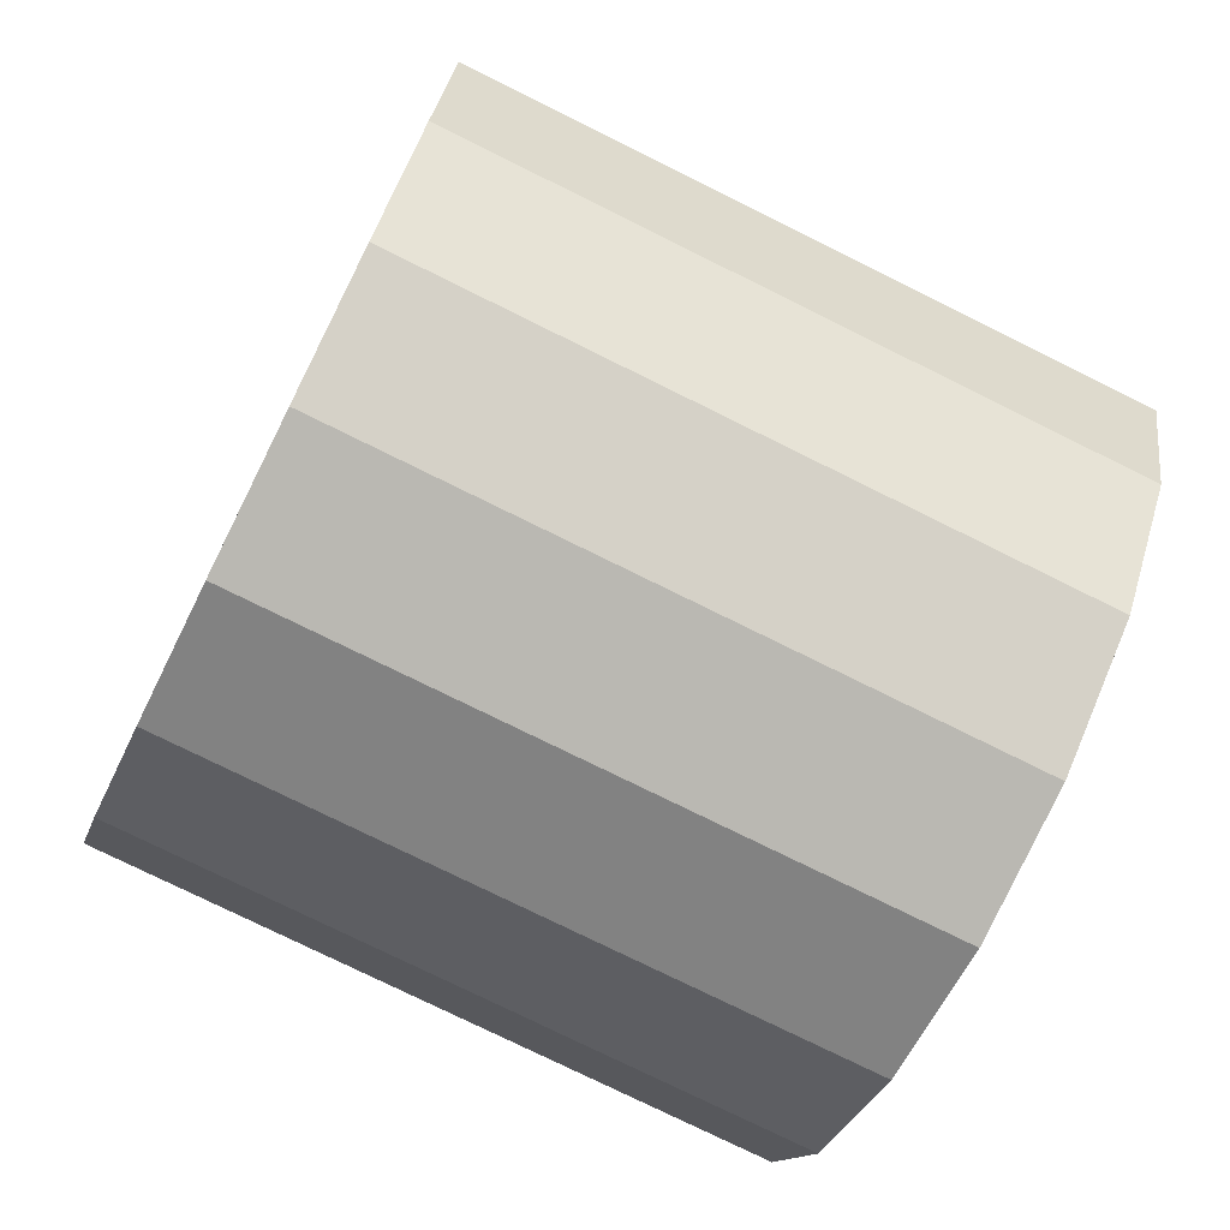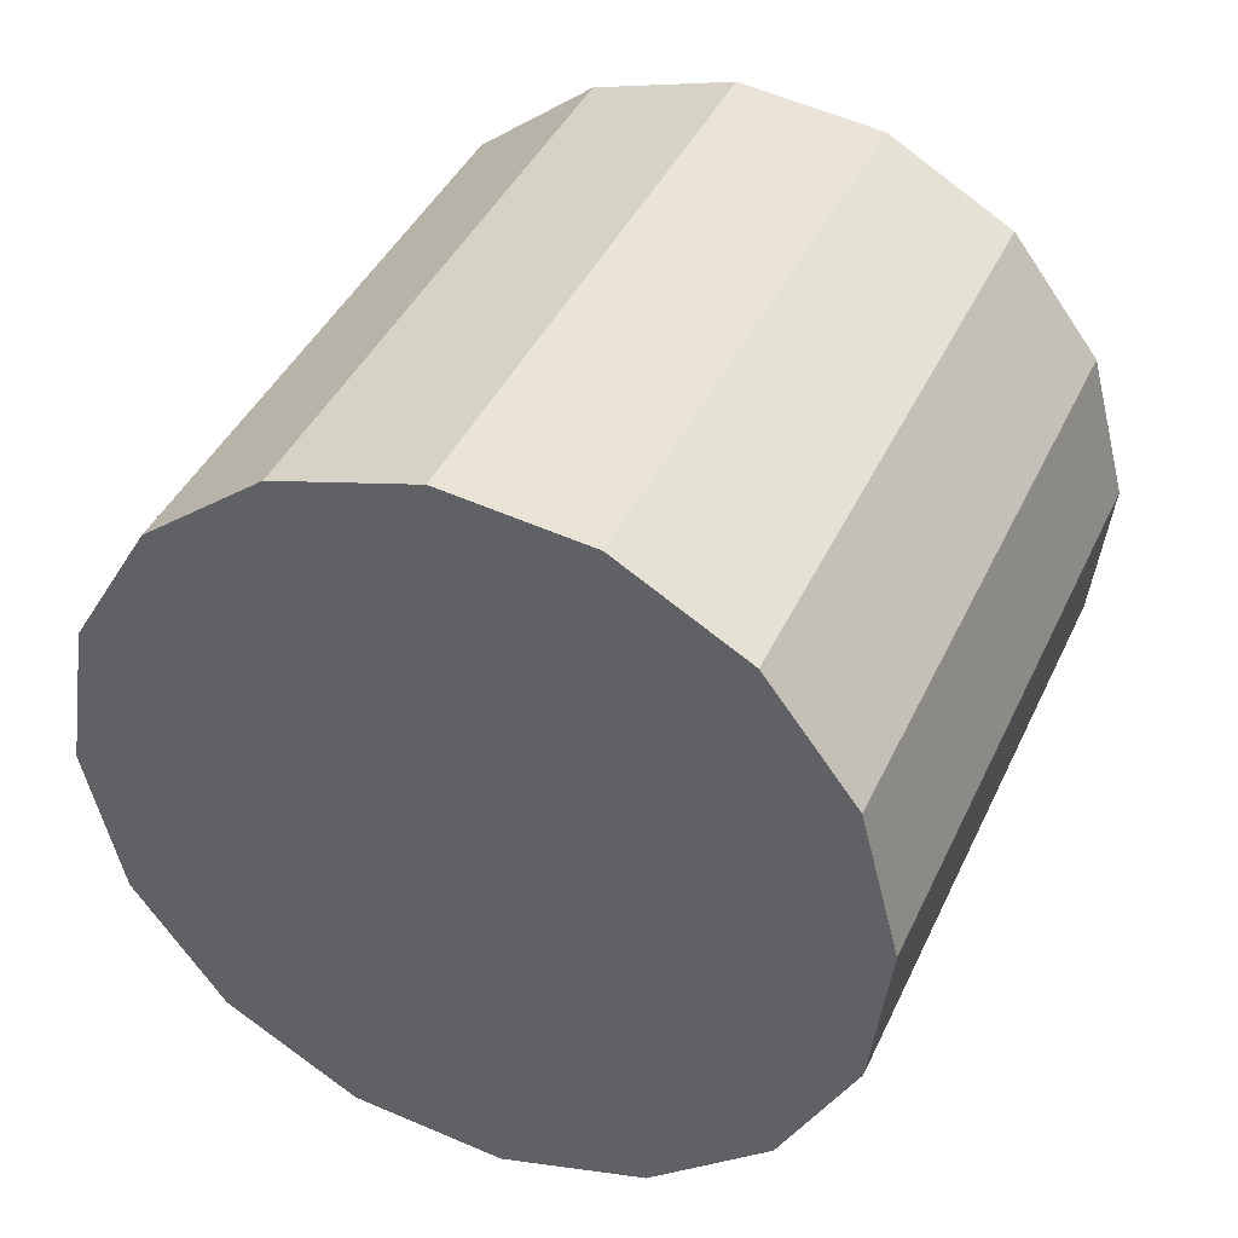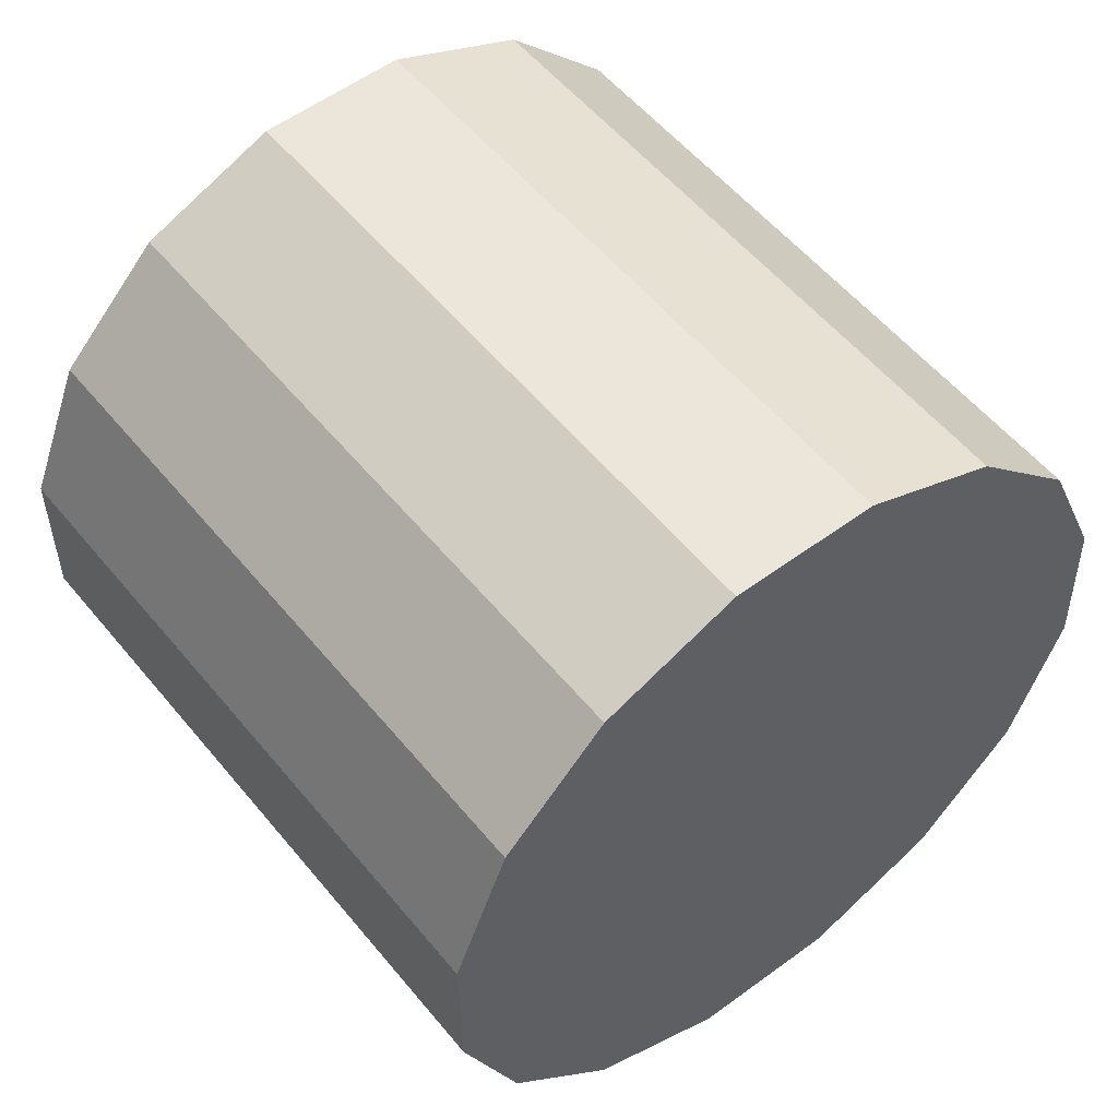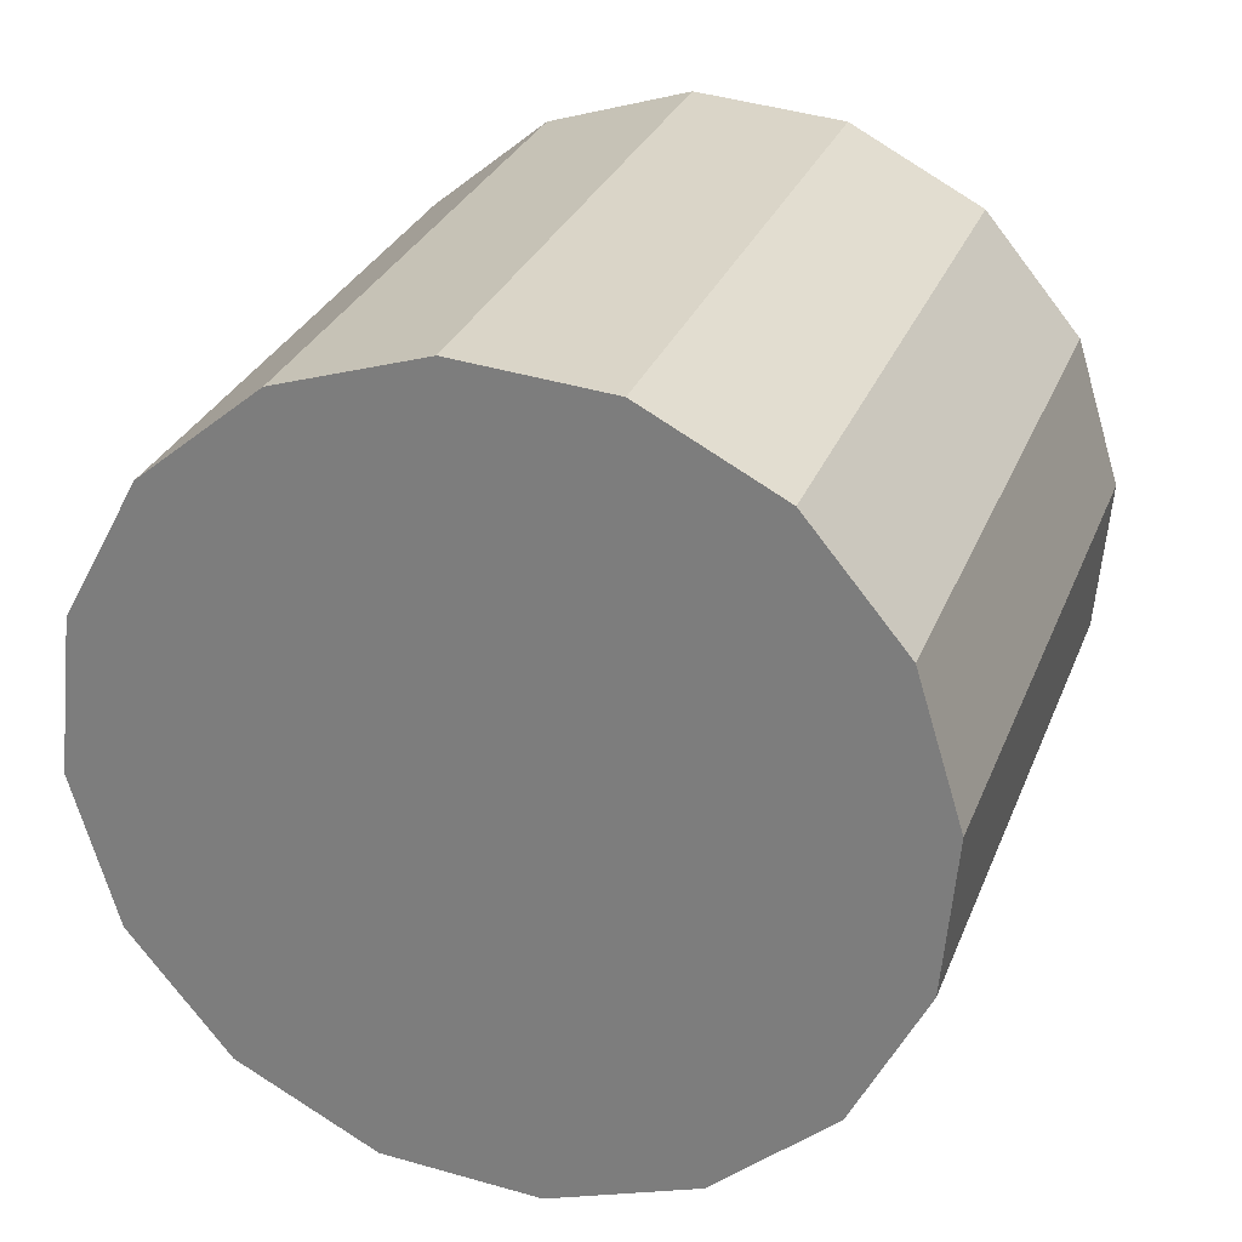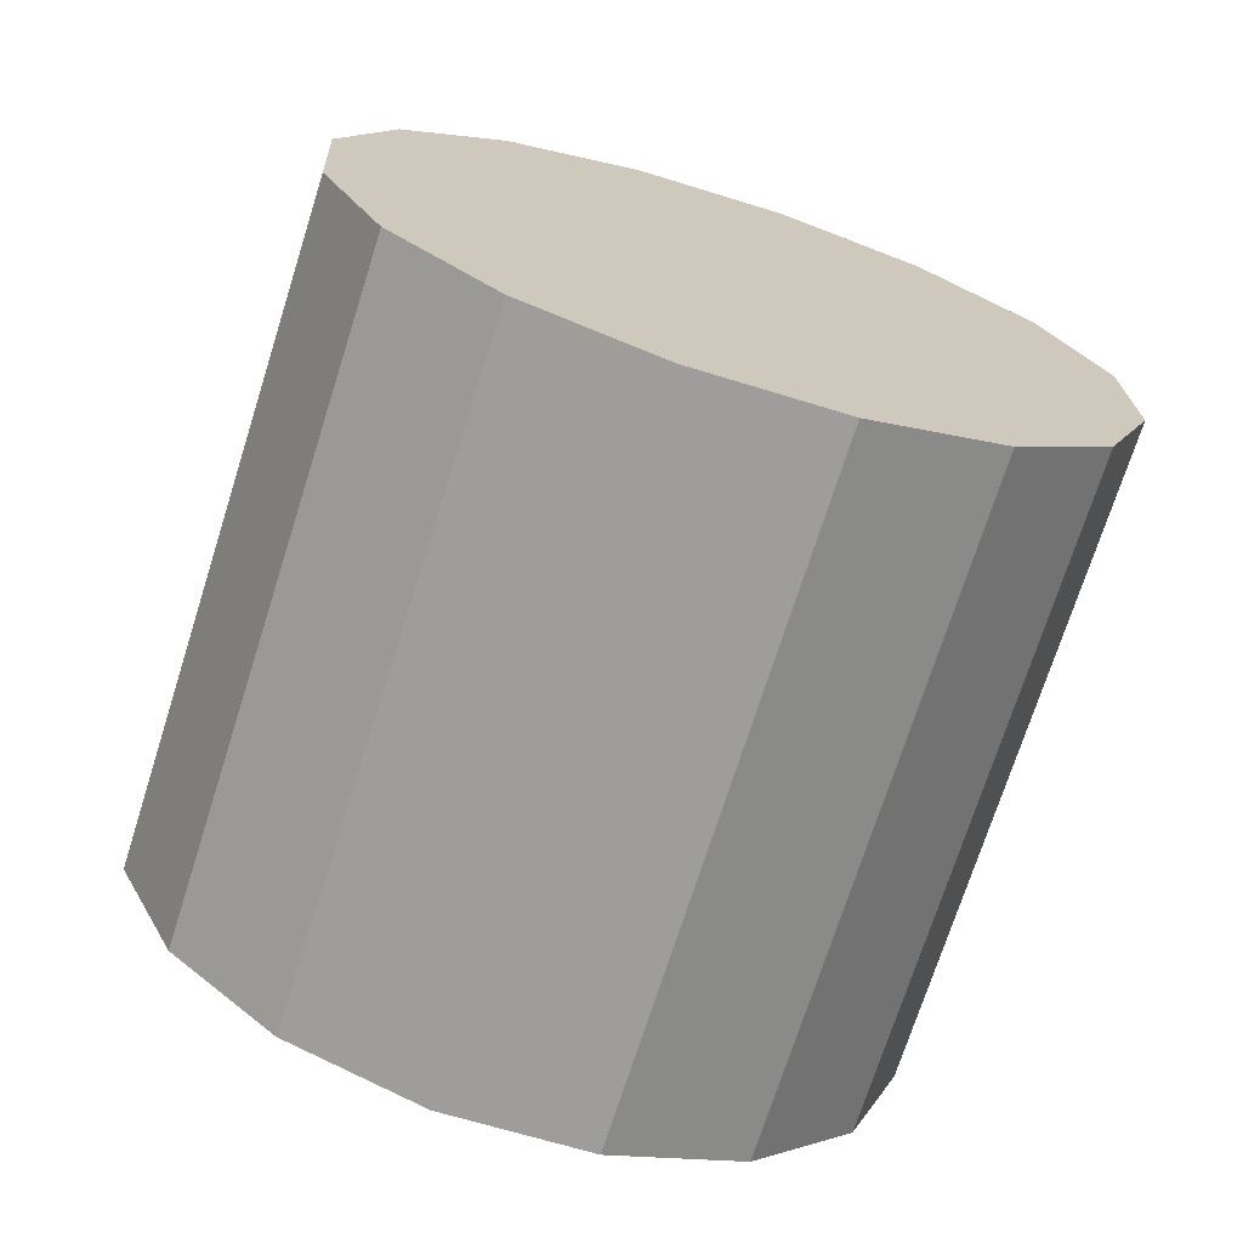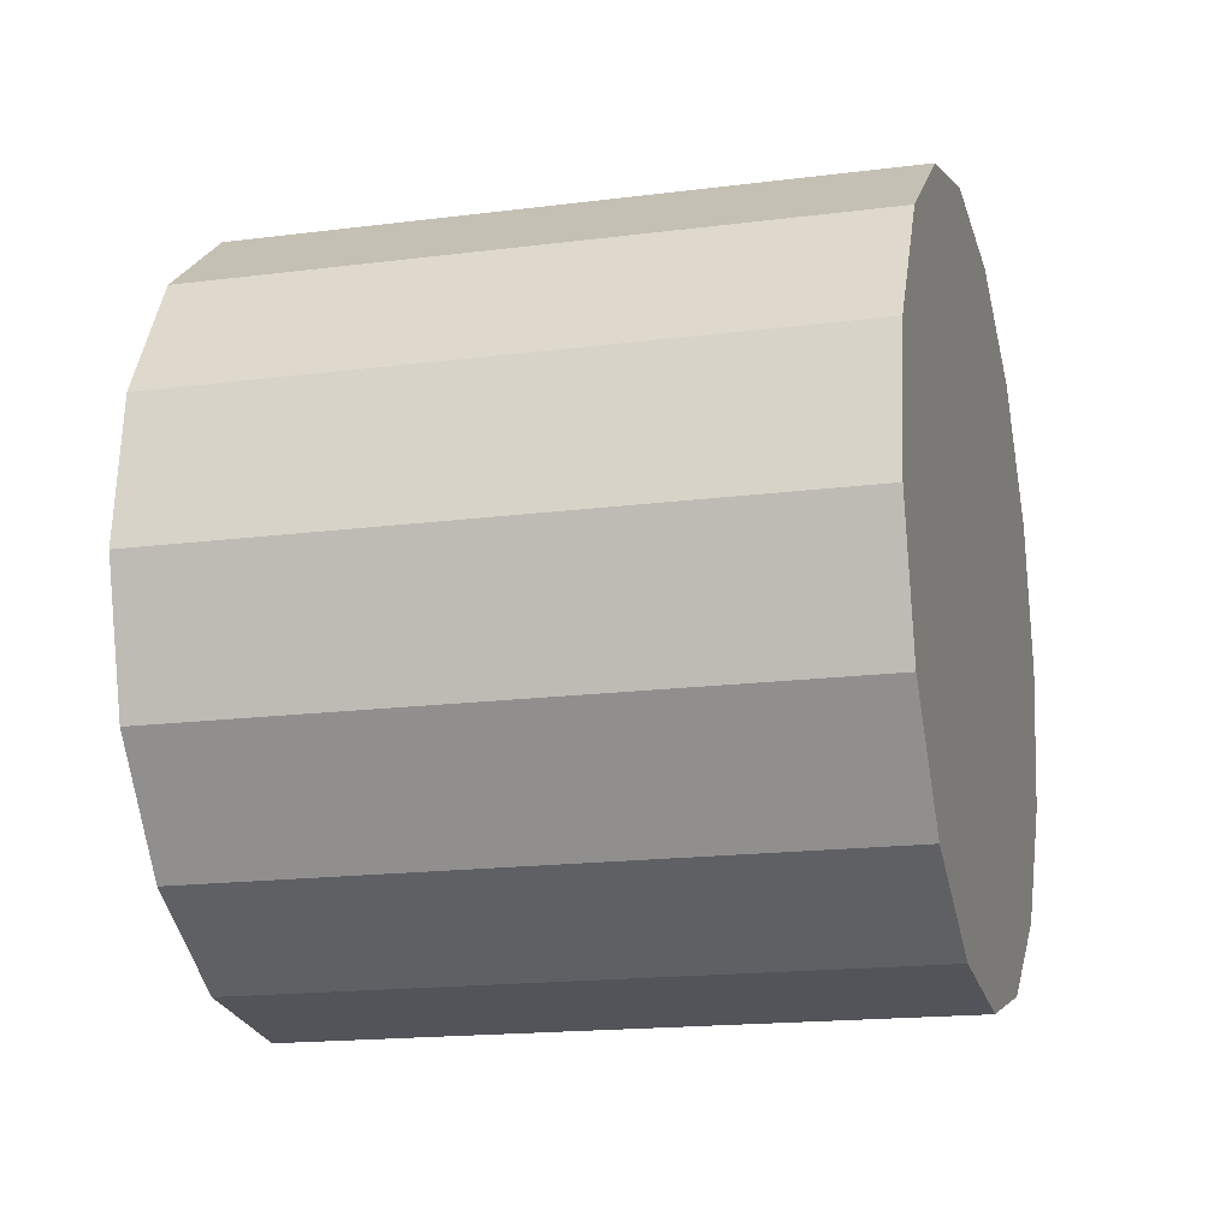
<metadata>
{"format":"obj","ext":"obj","renderer":"f3d","projection":"perspective","resolution":1024,"background":"white","views":[{"elev":-62.6,"azim":-12.2,"up":"+Y"},{"elev":53.9,"azim":-72.9,"up":"+Z"},{"elev":60.9,"azim":-114.7,"up":"+Y"},{"elev":33.1,"azim":-58.7,"up":"+Y"},{"elev":-56.8,"azim":-114.0,"up":"+Z"},{"elev":46.7,"azim":-178.9,"up":"+Z"}]}
</metadata>
<code>
o Cylinder.147_Cylinder.1576
v 0.1189 -1.381 0.1103
v -1.815 -1.178 0.578
v 0.2259 -1.091 0.4264
v -1.708 -0.8878 0.8942
v 0.3384 -0.9497 0.83
v -1.596 -0.7463 1.298
v 0.4392 -0.9784 1.26
v -1.495 -0.775 1.727
v 0.5132 -1.173 1.65
v -1.421 -0.9695 2.118
v 0.5489 -1.504 1.941
v -1.385 -1.3 2.409
v 0.5409 -1.92 2.089
v -1.393 -1.717 2.557
v 0.4905 -2.359 2.072
v -1.443 -2.156 2.54
v 0.4053 -2.754 1.891
v -1.529 -2.55 2.359
v 0.2983 -3.044 1.575
v -1.636 -2.84 2.043
v 0.1858 -3.185 1.172
v -1.748 -2.982 1.639
v 0.08493 -3.157 0.742
v -1.849 -2.953 1.21
v 0.01101 -2.962 0.3519
v -1.923 -2.759 0.8196
v -0.02469 -2.631 0.06045
v -1.959 -2.428 0.5282
v -0.01672 -2.215 -0.08778
v -1.951 -2.011 0.38
v 0.03369 -1.776 -0.07029
v -1.9 -1.572 0.3975
f 2 3 1
f 4 5 3
f 6 7 5
f 8 9 7
f 10 11 9
f 12 13 11
f 14 15 13
f 16 17 15
f 18 19 17
f 20 21 19
f 22 23 21
f 24 25 23
f 26 27 25
f 28 29 27
f 22 14 6
f 30 31 29
f 32 1 31
f 31 7 15
f 2 4 3
f 4 6 5
f 6 8 7
f 8 10 9
f 10 12 11
f 12 14 13
f 14 16 15
f 16 18 17
f 18 20 19
f 20 22 21
f 22 24 23
f 24 26 25
f 26 28 27
f 28 30 29
f 6 4 2
f 2 32 30
f 30 28 22
f 28 26 22
f 26 24 22
f 22 20 18
f 18 16 14
f 14 12 10
f 10 8 14
f 8 6 14
f 6 2 30
f 22 18 14
f 6 30 22
f 30 32 31
f 32 2 1
f 31 1 3
f 3 5 7
f 7 9 15
f 9 11 15
f 11 13 15
f 15 17 19
f 19 21 23
f 23 25 27
f 27 29 31
f 31 3 7
f 15 19 31
f 19 23 31
f 23 27 31

</code>
